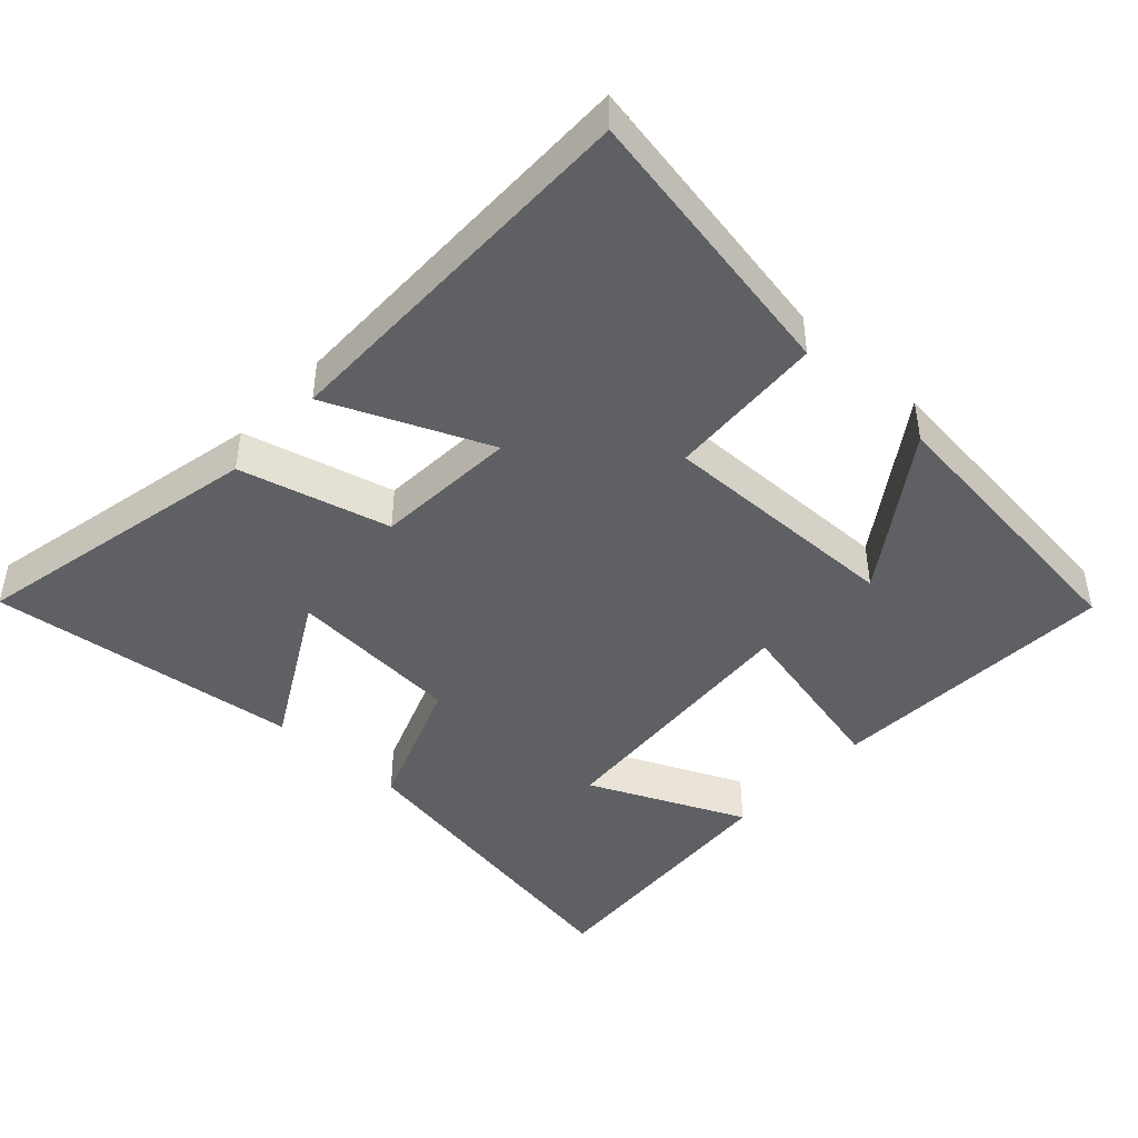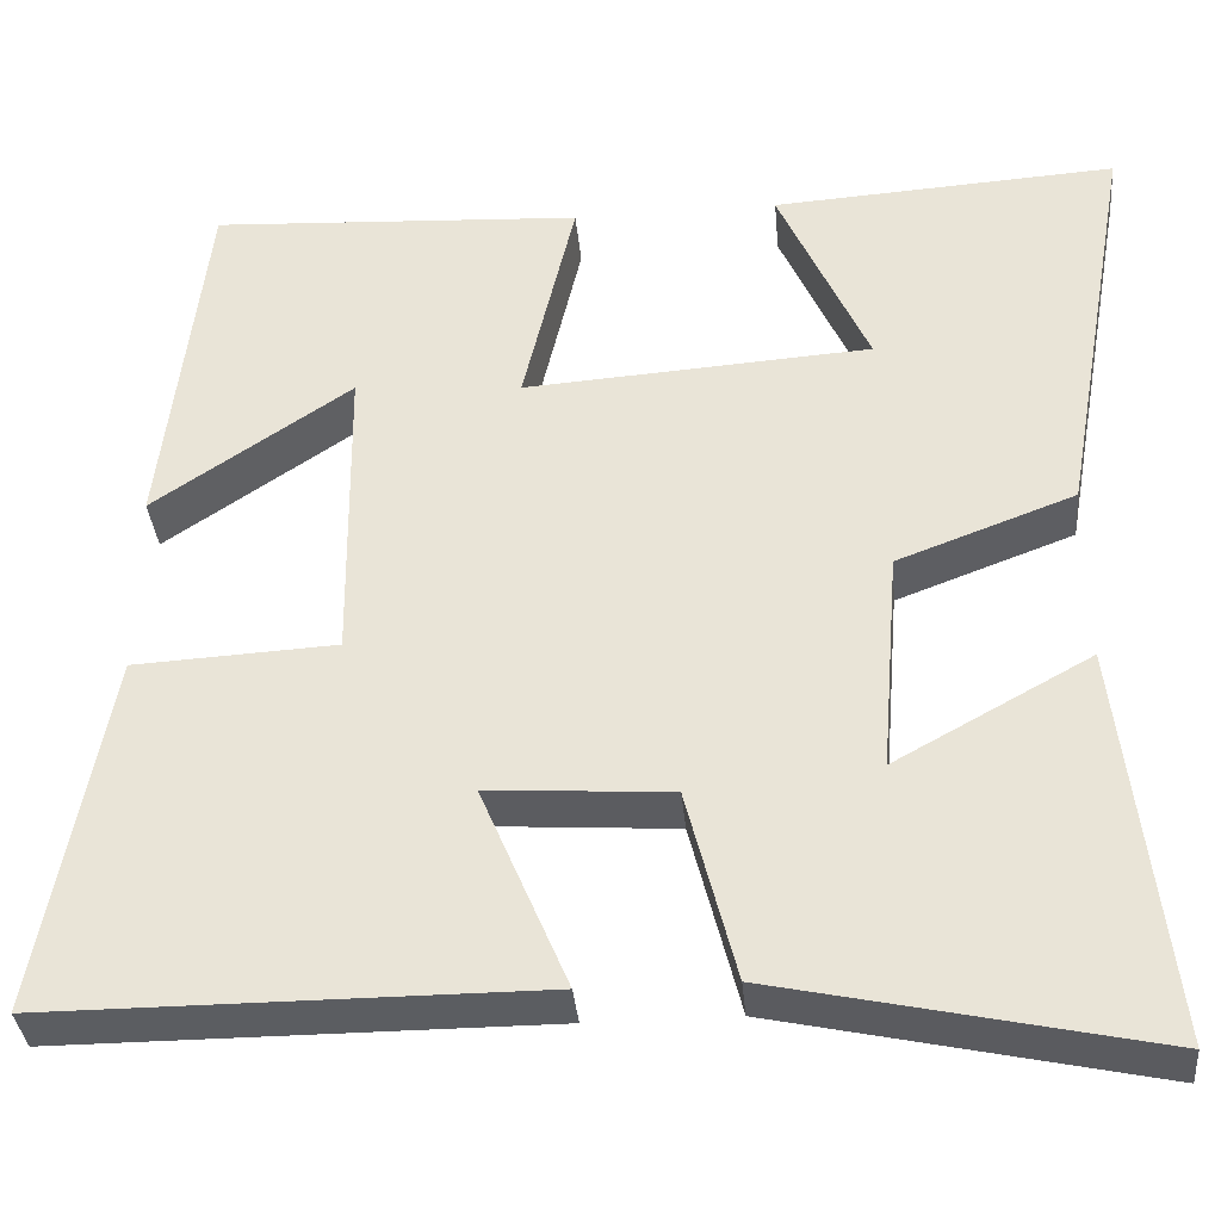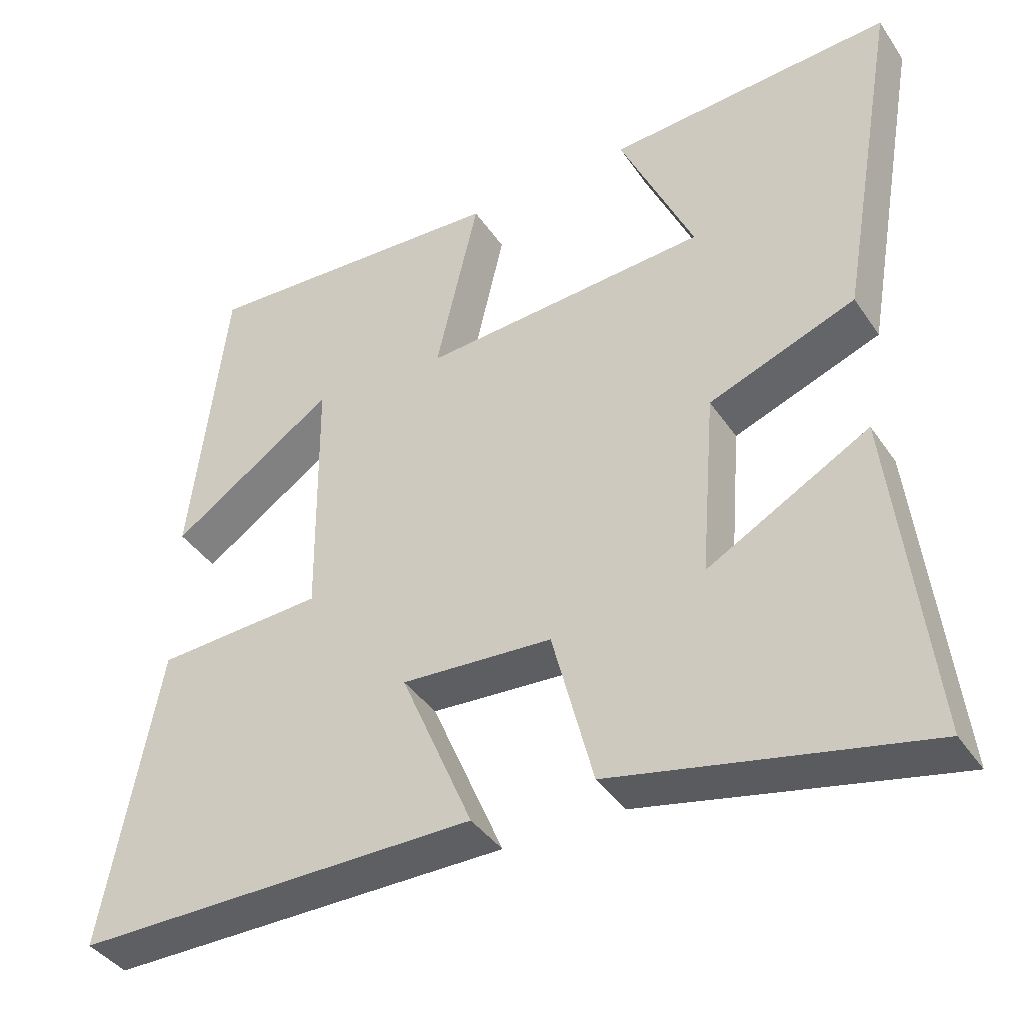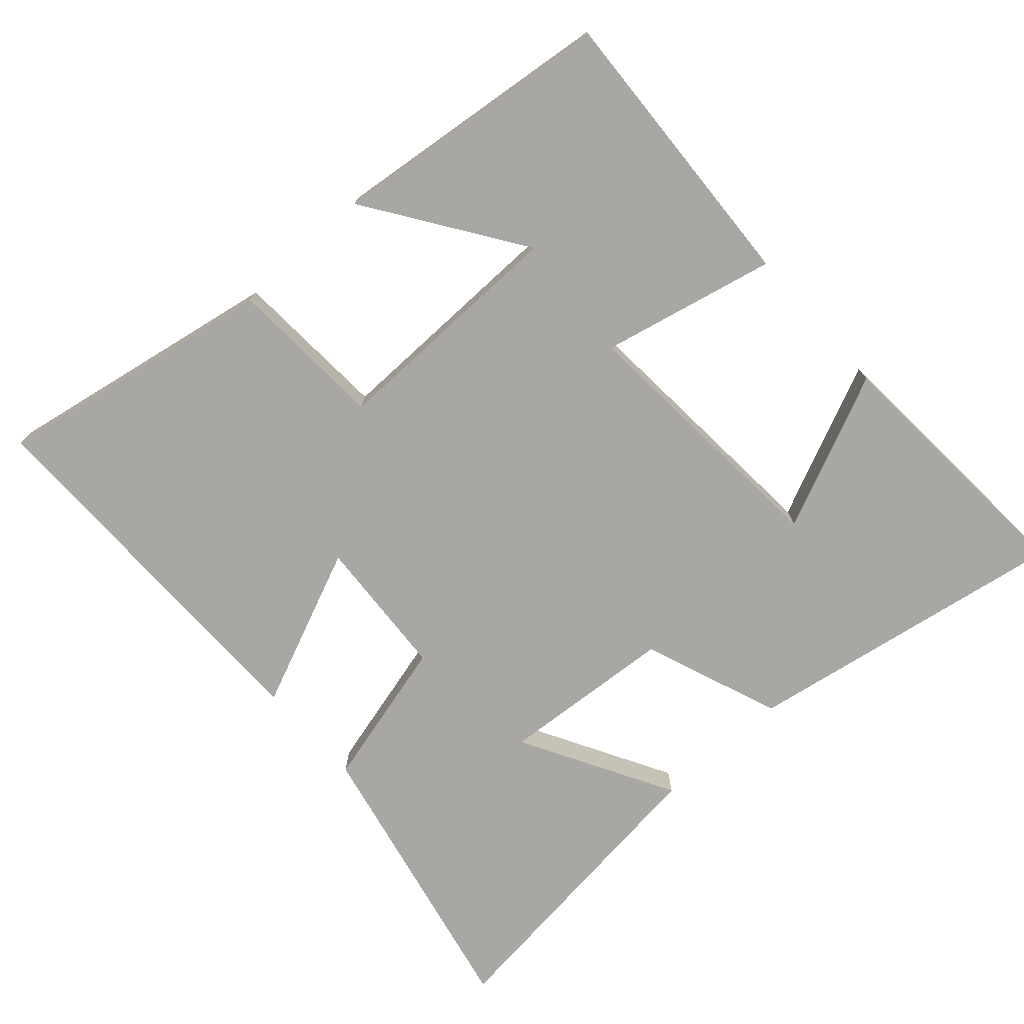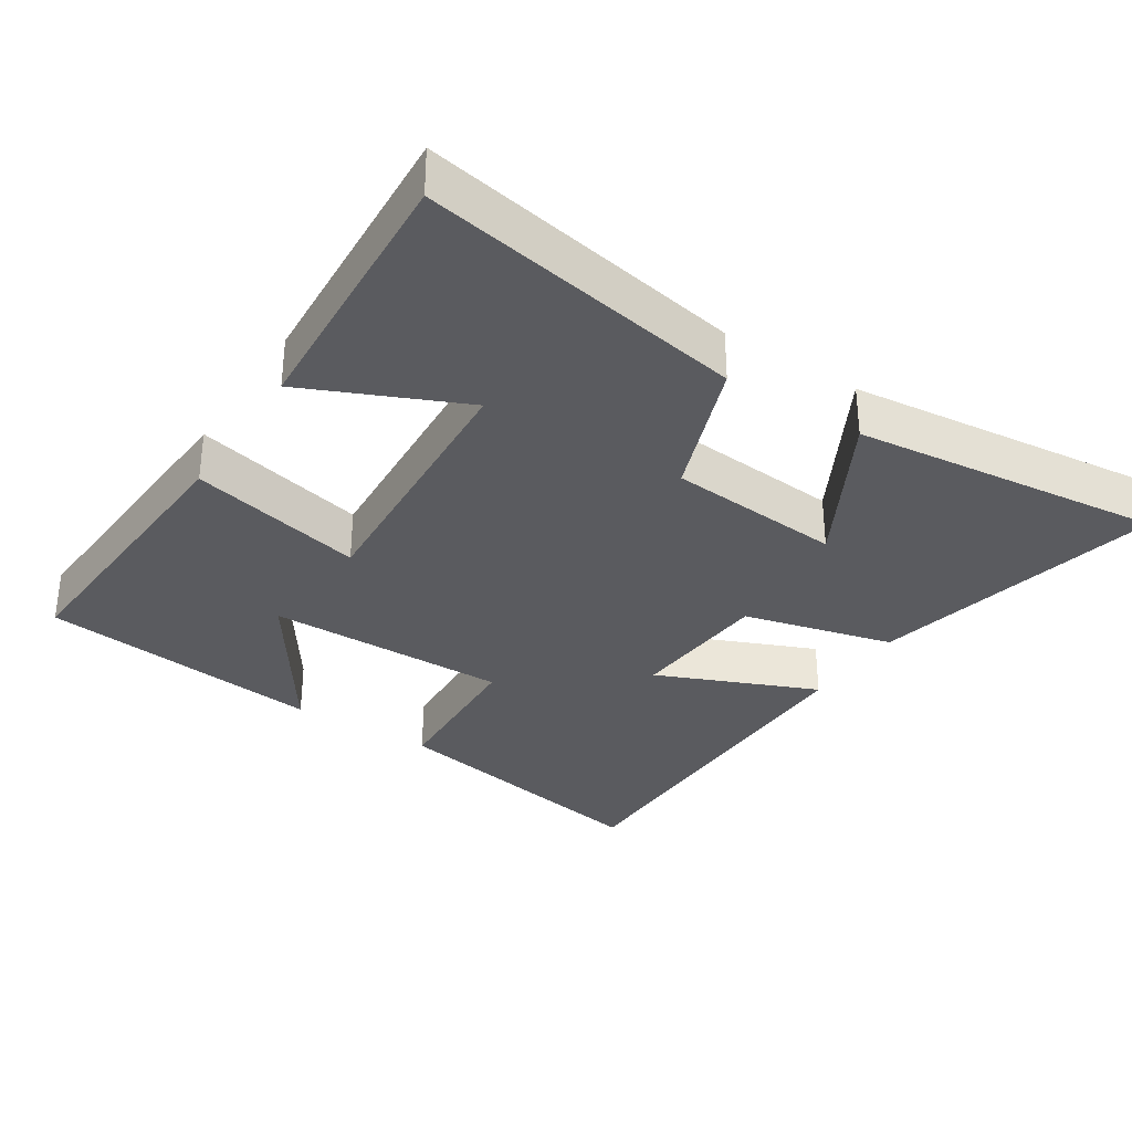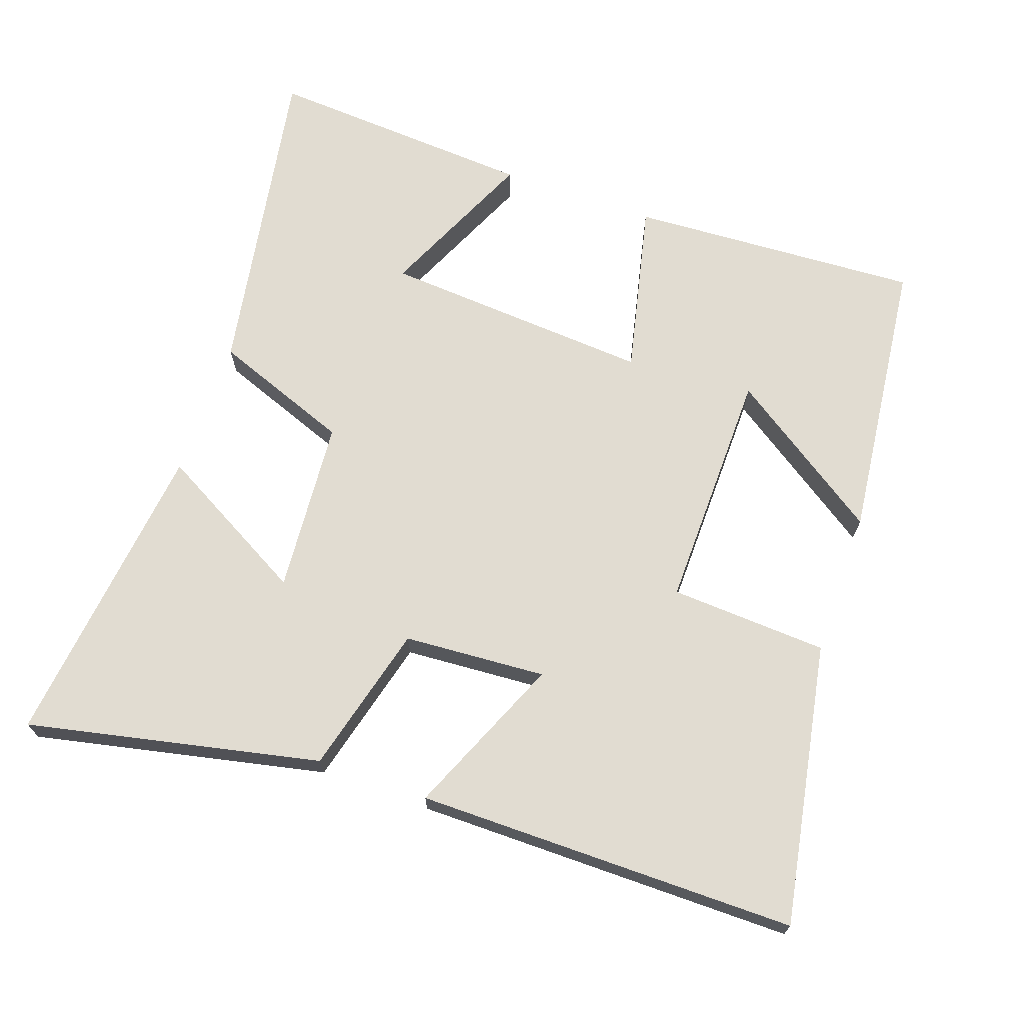
<metadata>
{"format":"obj","ext":"obj","renderer":"f3d","projection":"perspective","resolution":1024,"background":"white","views":[{"elev":-44.6,"azim":-132.4,"up":"+Y"},{"elev":-35.6,"azim":5.2,"up":"+Z"},{"elev":-40.0,"azim":30.8,"up":"+Z"},{"elev":-74.5,"azim":-47.9,"up":"+Y"},{"elev":-32.9,"azim":57.0,"up":"+Y"},{"elev":69.2,"azim":-160.5,"up":"+Y"}]}
</metadata>
<code>
v -0.575 0.07 -0.5
v -0.5 0.07 -0.096
v -0.274 0.07 -0.084
v -0.278 0.07 0.264
v -0.5 0.07 0.114
v -0.452 0.07 0.524
v -0.034 0.07 0.5
v -0.092 0.07 0.25
v 0.296 0.07 0.276
v 0.196 0.07 0.5
v 0.582 0.07 0.524
v 0.5 0.07 0.059
v 0.302 0.07 -0.015
v 0.282 0.07 -0.265
v 0.5 0.07 -0.145
v 0.551 0.07 -0.591
v 0.132 0.07 -0.5
v 0.077 0.07 -0.285
v -0.127 0.07 -0.271
v -0.03 0.07 -0.5
v -0.575 0 -0.5
v -0.5 0 -0.096
v -0.274 0 -0.084
v -0.278 0 0.264
v -0.5 0 0.114
v -0.452 0 0.524
v -0.034 0 0.5
v -0.092 0 0.25
v 0.296 0 0.276
v 0.196 0 0.5
v 0.582 0 0.524
v 0.5 0 0.059
v 0.302 0 -0.015
v 0.282 0 -0.265
v 0.5 0 -0.145
v 0.551 0 -0.591
v 0.132 0 -0.5
v 0.077 0 -0.285
v -0.127 0 -0.271
v -0.03 0 -0.5
f 1 2 3
f 20 1 3
f 19 20 3
f 18 19 3 4
f 16 17 18
f 16 18 4
f 14 15 16
f 14 16 4
f 13 14 4
f 12 13 4
f 9 10 11 12
f 8 9 12
f 8 12 4
f 7 8 4
f 4 5 6 7
f 23 22 21
f 23 21 40
f 23 40 39
f 24 23 39 38
f 38 37 36
f 24 38 36
f 36 35 34
f 24 36 34
f 24 34 33
f 24 33 32
f 32 31 30 29
f 32 29 28
f 24 32 28
f 24 28 27
f 27 26 25 24
f 1 21 22 2
f 2 22 23 3
f 3 23 24 4
f 4 24 25 5
f 5 25 26 6
f 6 26 27 7
f 7 27 28 8
f 8 28 29 9
f 9 29 30 10
f 10 30 31 11
f 11 31 32 12
f 12 32 33 13
f 13 33 34 14
f 14 34 35 15
f 15 35 36 16
f 16 36 37 17
f 17 37 38 18
f 18 38 39 19
f 19 39 40 20
f 20 40 21 1

</code>
